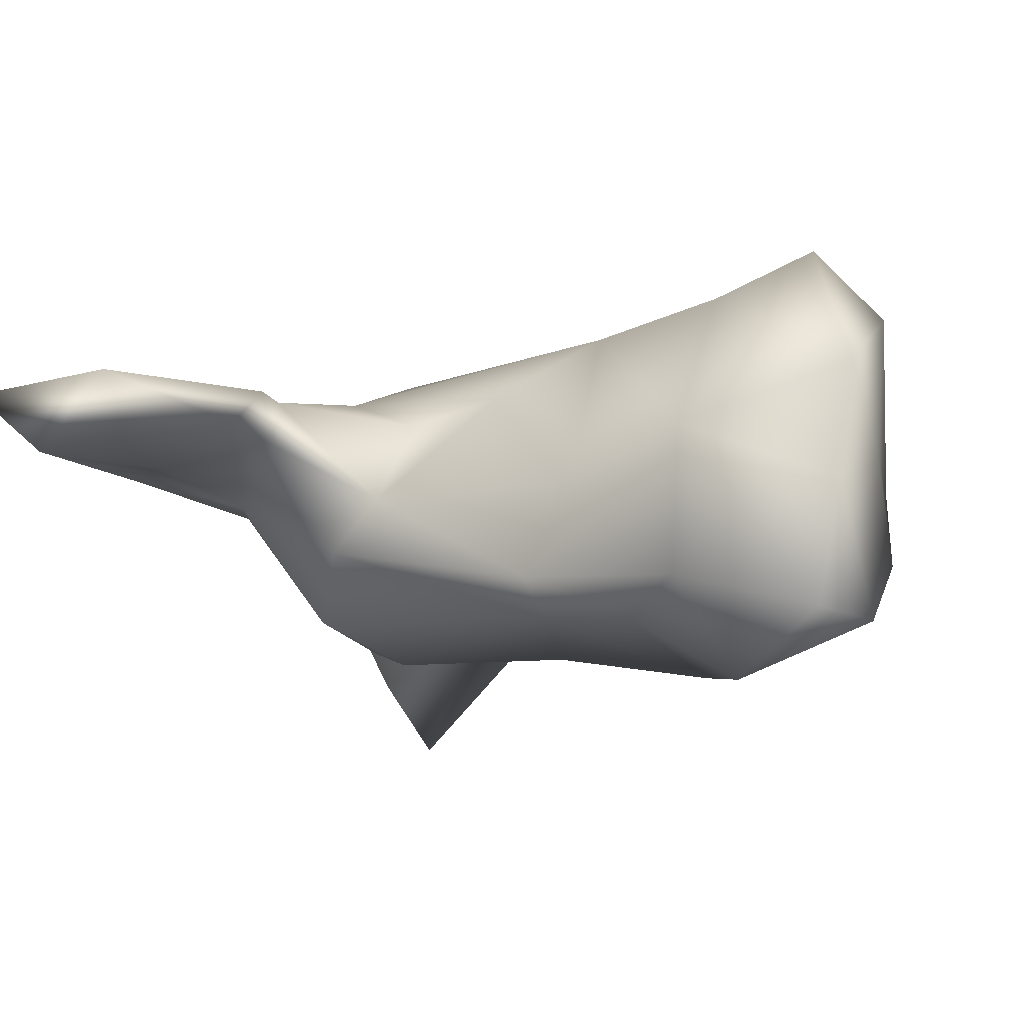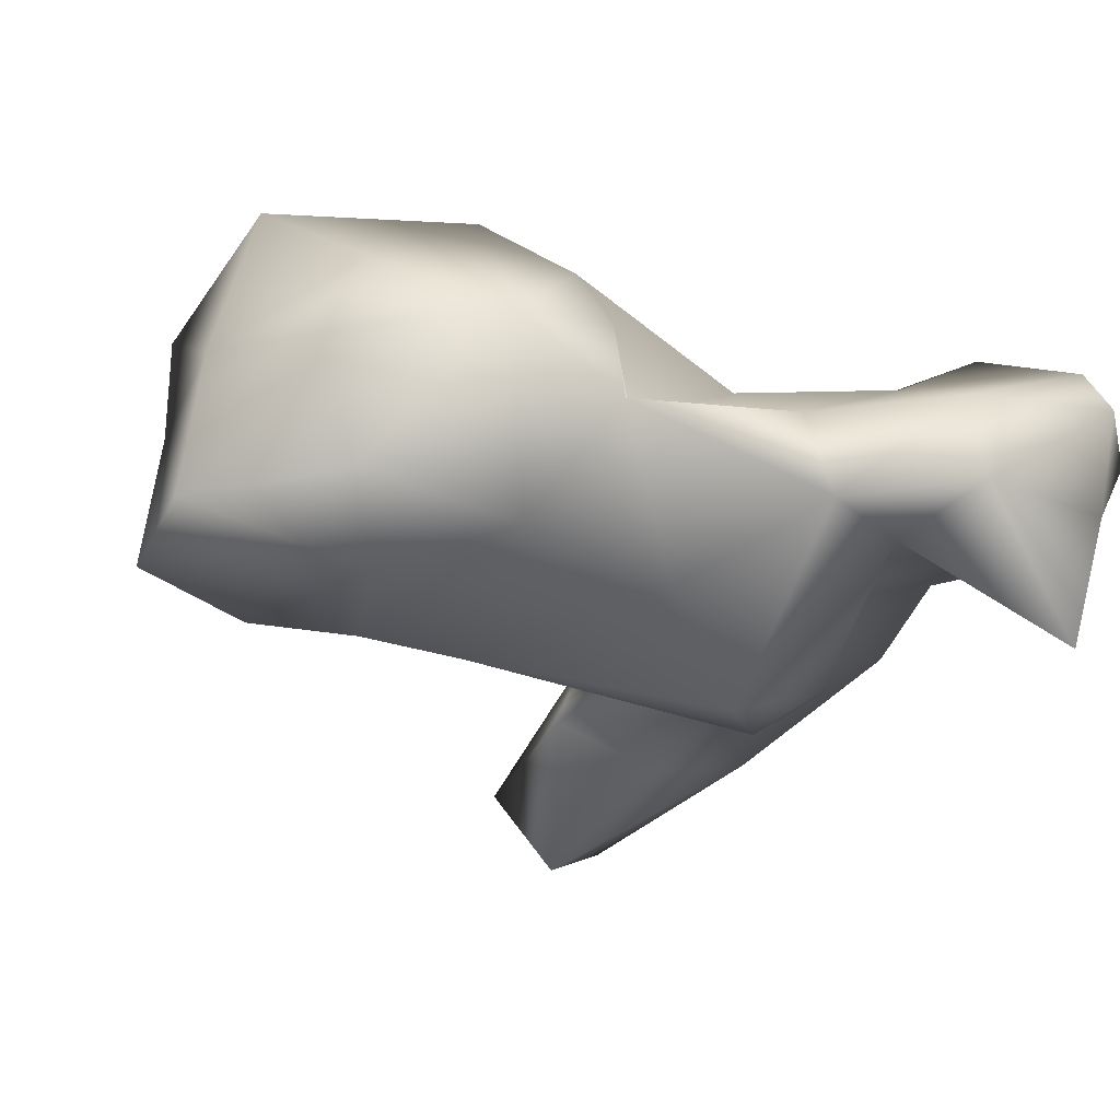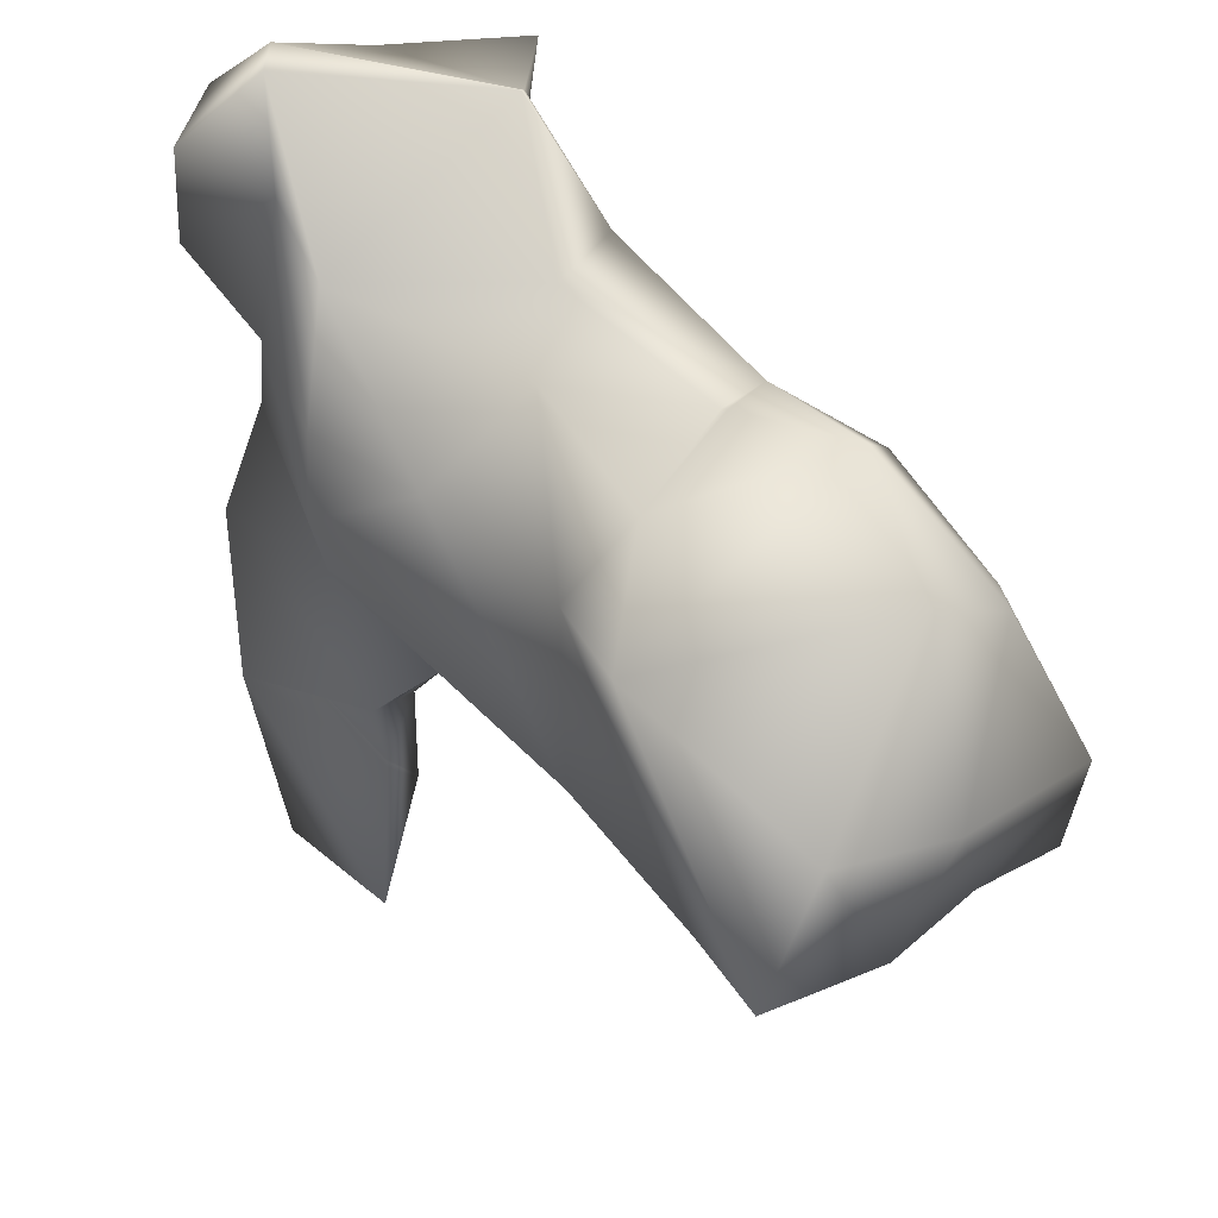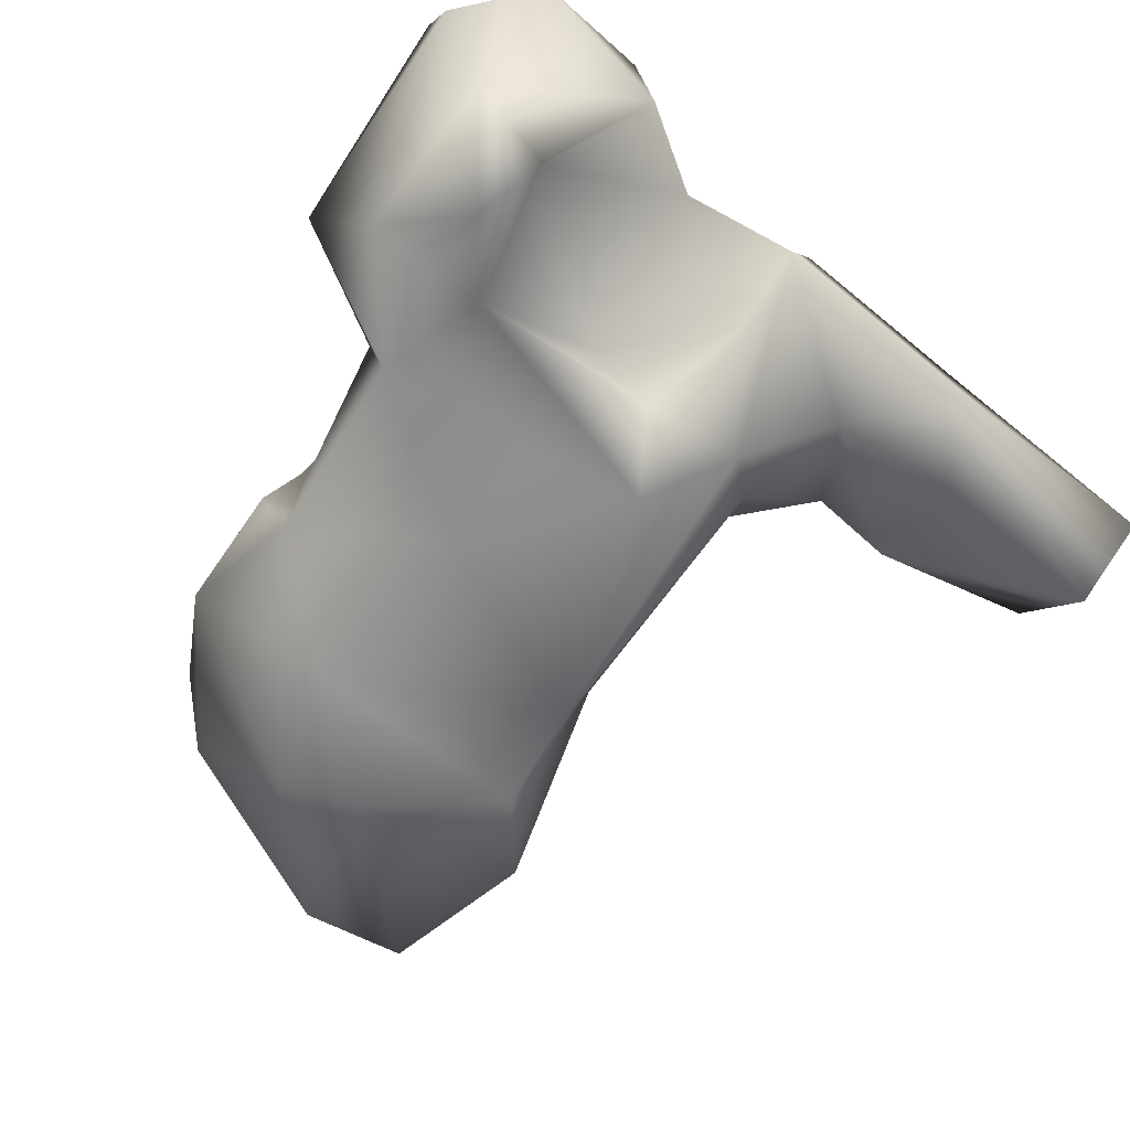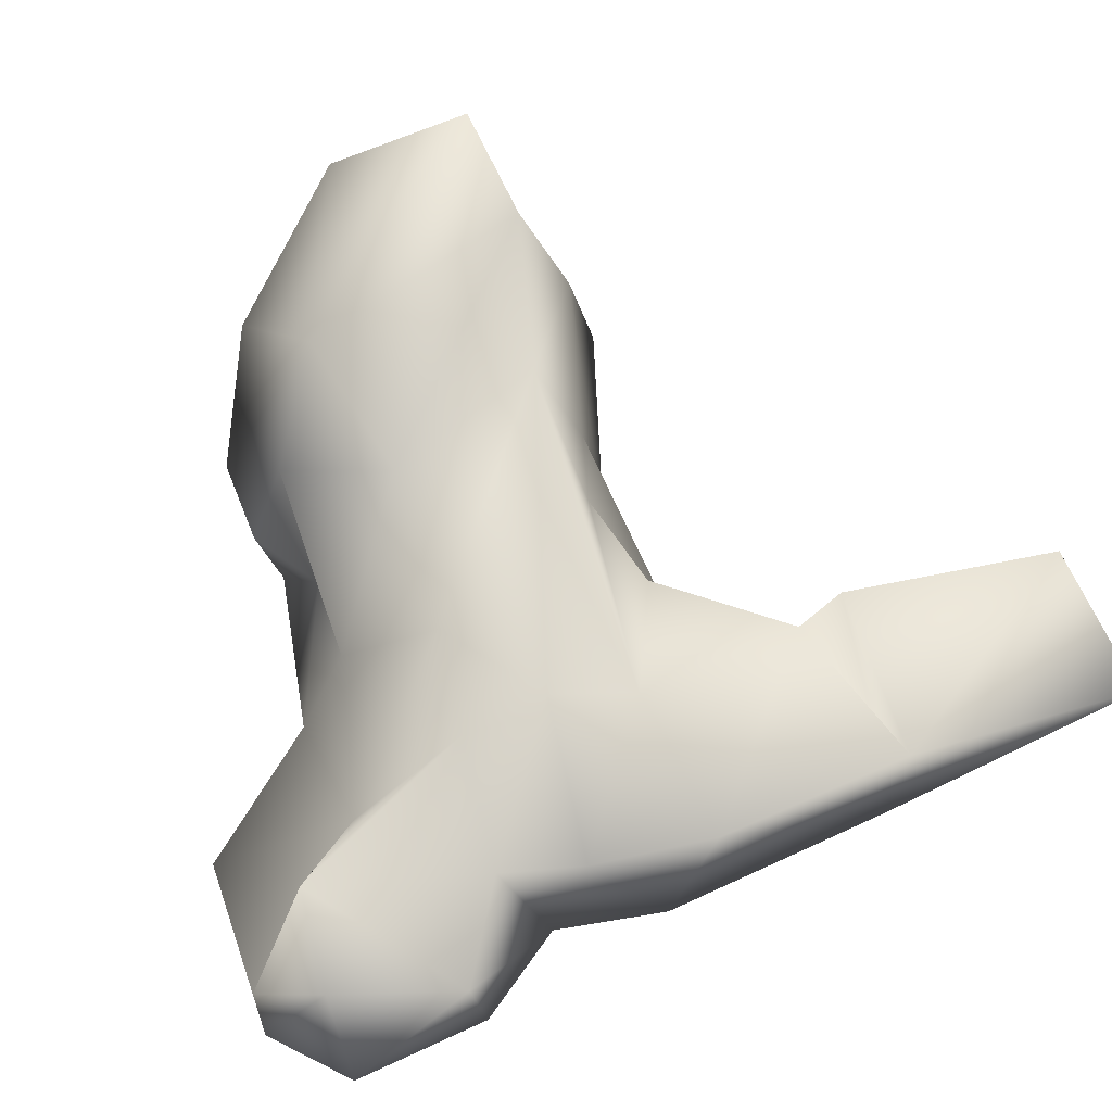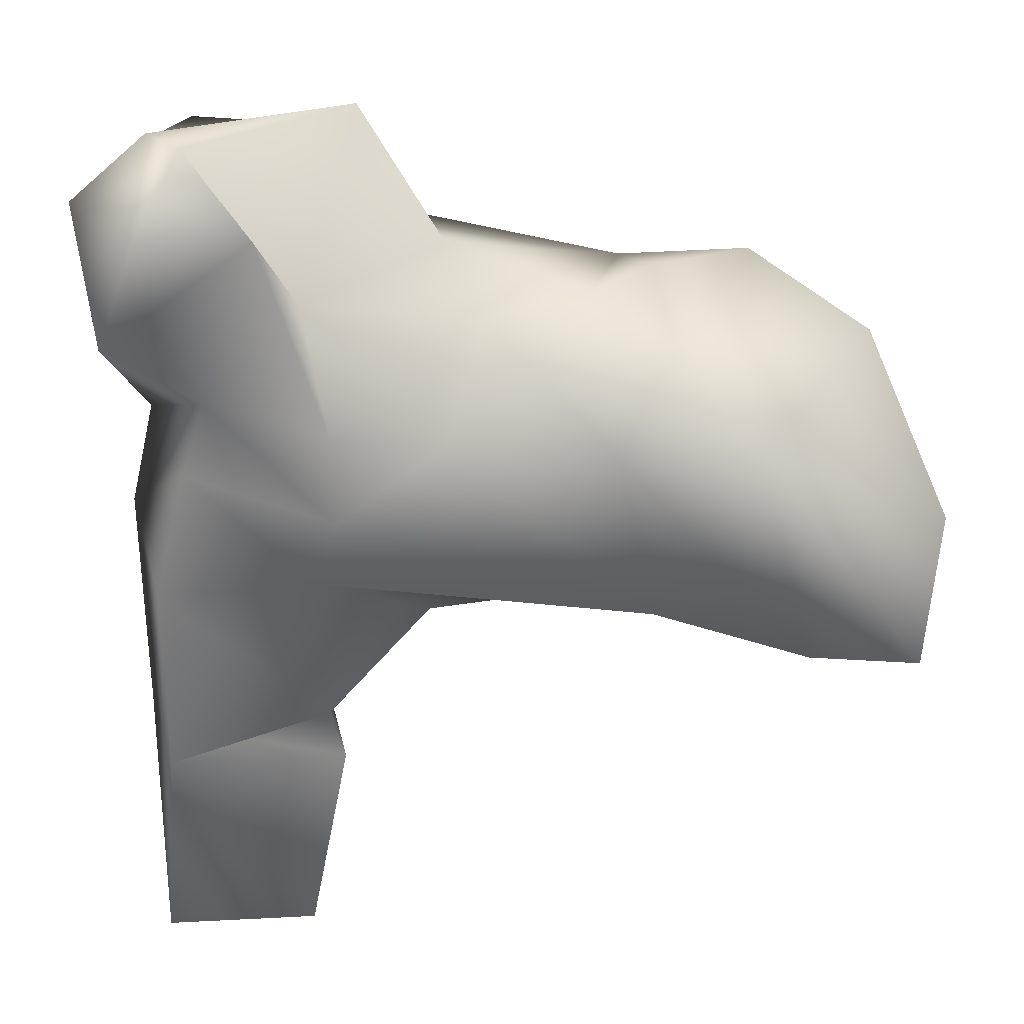
<metadata>
{"format":"obj","ext":"obj","renderer":"f3d","projection":"perspective","resolution":1024,"background":"white","views":[{"elev":-10.6,"azim":-152.1,"up":"+Y"},{"elev":-44.7,"azim":-36.2,"up":"+Y"},{"elev":36.8,"azim":-135.0,"up":"+Z"},{"elev":-58.2,"azim":49.1,"up":"+Y"},{"elev":68.4,"azim":66.4,"up":"+Y"},{"elev":27.7,"azim":174.4,"up":"+Z"}]}
</metadata>
<code>
v -41.21 2.001 -6.094
v -40.58 6.053 1.35
v -39.19 8.355 -6.277
v -41.09 -2.658 -1.843
v -33.57 6.244 -6.853
v -32.17 -1.211 -9.251
v -37.99 -2.925 8.575
v -38.92 -7.497 6.591
v -30.06 7.823 6.459
v -24.93 5.595 -3.989
v -23.15 4.229 4.79
v -31.6 -6.147 12.39
v -26.3 2.462 10.26
v -40.54 -4.685 -6.573
v -40.95 -12.06 -3.165
v -39.96 -11.85 -8.859
v -24.03 -3.282 -6.518
v -17.96 2.753 -4.117
v -6.776 4.023 -1.985
v -25.74 -3.609 12.63
v -22.91 -6.248 10.16
v -16.44 -0.9639 10.91
v -34.88 -12.07 3.543
v -24.48 -7.483 11.8
v -13.07 1.335 -5.406
v -14.02 4.1 6.101
v -7.978 5.976 2.627
v -6.612 3.234 13.79
v -14.62 -4.118 14.11
v -32.45 -9.941 -11.01
v -31.57 -14.44 0.227
v -21.22 -8.639 -6.646
v -26.93 -13.49 6.507
v -11.26 -3.249 -6.55
v -17.26 -11.85 6.056
v -12.91 -9.358 14.07
v -7.262 2.203 -11.39
v -10.1 -6.331 21.36
v -7.836 5.503 7.319
v 0.00713 2.13 3.867
v 1.663 3.687 -2.57
v -0.9151 1.098 21.69
v -1.337 2.785 8.325
v -4.387 3.648 17.54
v 1.396 4.799 18.36
v 3.712 3.368 11.85
v 1.57 -1.413 6.48
v 4.854 -0.07804 18.65
v 0.8236 -0.7941 21.9
v -27.9 -11.51 -6.888
v -21.99 -10.91 -5.645
v -7.706 -6.083 -5.797
v -5.892 1.113 -26.24
v -7.737 -0.1773 -16.8
v -8.103 2.165 -14.27
v 1.654 3.625 -13.24
v 2.609 0.5445 -26.55
v -0.336 1.508 -12.64
v 2.756 -1.681 -11.9
v 2.93 -2.004 0.5423
v -7.33 -0.5478 -11.63
v -7.307 -9.141 19.4
v -1.537 -2.975 -26
v 4.365 -1.967 11.28
v 0.8933 -7.077 19.59
v -8.894 -12.29 0.803
v -1.598 -1.935 -15.45
v -2.396 -3.106 -7.943
v -4.859 -9.746 -2.351
v -7.436 -8.084 12.65
v -6.338 -6.609 6.12
v -9.467 -8.808 6.934
v -5.156 -11.05 3.611
v -0.9077 -6.356 15.27
v -1.003 -16.08 17.72
v 1.372 -11.7 15.96
v -1.826 -2.864 -0.1345
f 1 2 3
f 4 2 1
f 5 1 3
f 6 1 5
f 7 2 4
f 8 7 4
f 9 3 2
f 5 3 9
f 10 6 5
f 11 5 9
f 11 10 5
f 9 2 7
f 12 9 7
f 13 11 9
f 1 14 4
f 15 14 16
f 15 4 14
f 14 1 6
f 12 7 8
f 17 6 10
f 18 17 10
f 12 13 9
f 19 18 10
f 20 13 12
f 21 13 20
f 22 13 21
f 6 16 14
f 8 4 15
f 12 8 23
f 24 20 12
f 25 18 19
f 24 21 20
f 26 10 11
f 26 27 10
f 22 11 13
f 19 10 27
f 22 26 11
f 28 26 22
f 28 22 29
f 30 16 6
f 8 15 23
f 31 23 15
f 16 31 15
f 16 30 31
f 32 6 17
f 32 30 6
f 33 12 23
f 33 24 12
f 34 17 18
f 35 24 33
f 34 18 25
f 29 21 24
f 36 29 24
f 36 24 35
f 29 22 21
f 37 34 25
f 37 25 19
f 38 28 29
f 39 27 26
f 19 27 40
f 41 19 40
f 37 19 41
f 28 39 26
f 38 42 28
f 43 27 39
f 44 39 28
f 43 39 44
f 40 27 43
f 42 44 28
f 45 46 44
f 46 43 44
f 47 40 43
f 46 47 43
f 42 45 44
f 48 46 45
f 49 45 42
f 49 48 45
f 50 31 30
f 32 50 30
f 32 51 50
f 31 33 23
f 32 17 34
f 52 32 34
f 53 54 55
f 56 53 55
f 57 53 56
f 55 58 56
f 58 55 37
f 58 37 56
f 37 41 56
f 59 56 41
f 60 59 41
f 60 41 40
f 61 55 54
f 61 37 55
f 61 34 37
f 52 34 61
f 36 38 29
f 38 36 62
f 49 42 38
f 62 49 38
f 59 57 56
f 63 57 59
f 47 60 40
f 64 47 46
f 64 46 48
f 65 48 49
f 65 49 62
f 33 50 51
f 35 33 51
f 31 50 33
f 66 36 35
f 51 32 52
f 67 68 54
f 61 54 68
f 63 54 53
f 67 54 63
f 63 53 57
f 68 52 61
f 69 52 68
f 69 51 52
f 70 62 36
f 71 70 72
f 73 71 72
f 70 73 72
f 74 70 71
f 75 62 70
f 76 70 74
f 76 75 70
f 71 77 47
f 60 47 77
f 73 77 71
f 69 60 77
f 73 69 77
f 74 71 47
f 65 62 75
f 76 64 65
f 48 65 64
f 35 51 66
f 69 66 51
f 73 66 69
f 70 36 66
f 70 66 73
f 59 67 63
f 68 67 59
f 60 69 68
f 59 60 68
f 74 47 64
f 76 74 64
f 76 65 75

</code>
